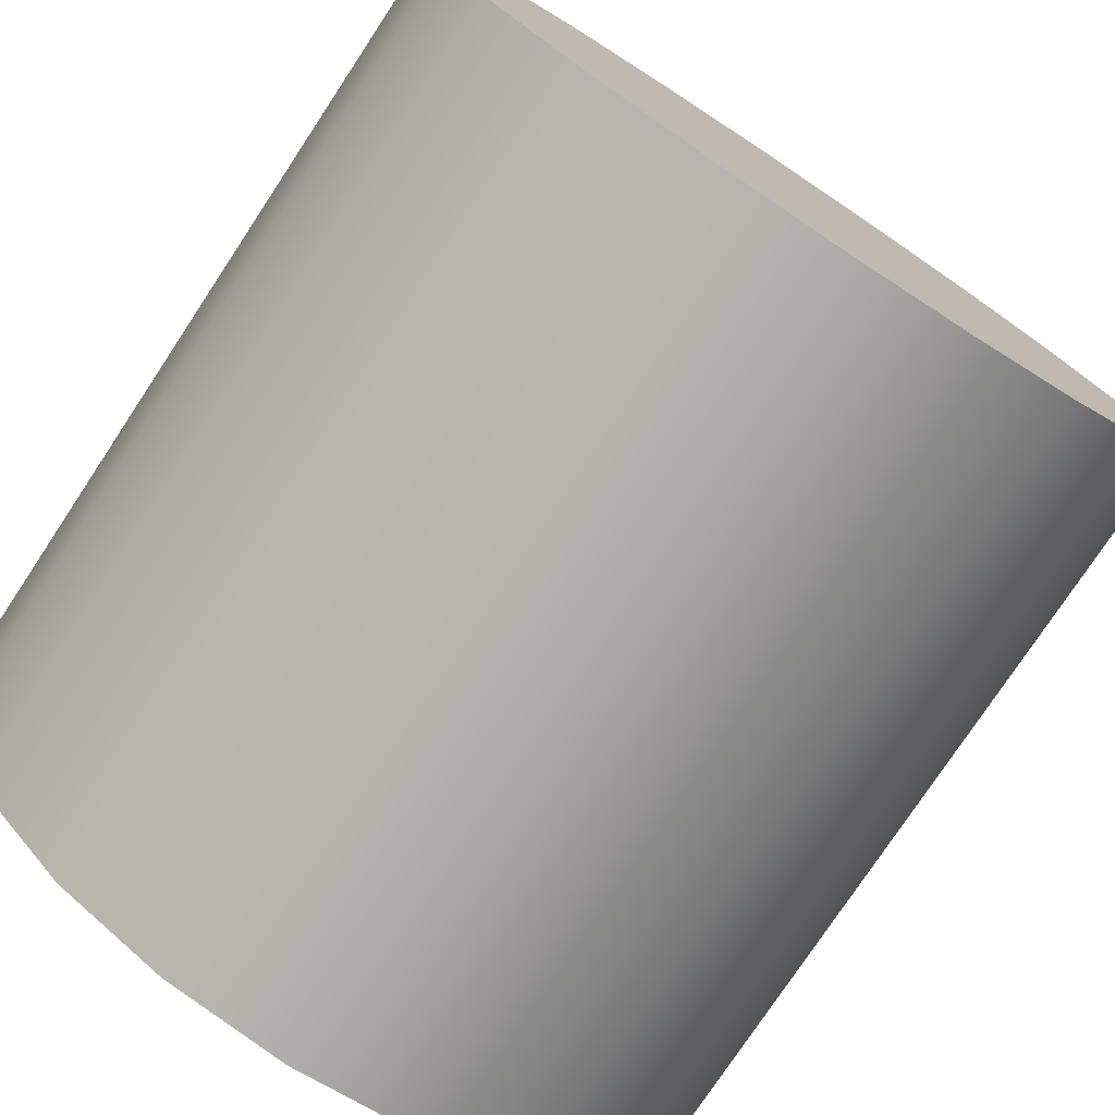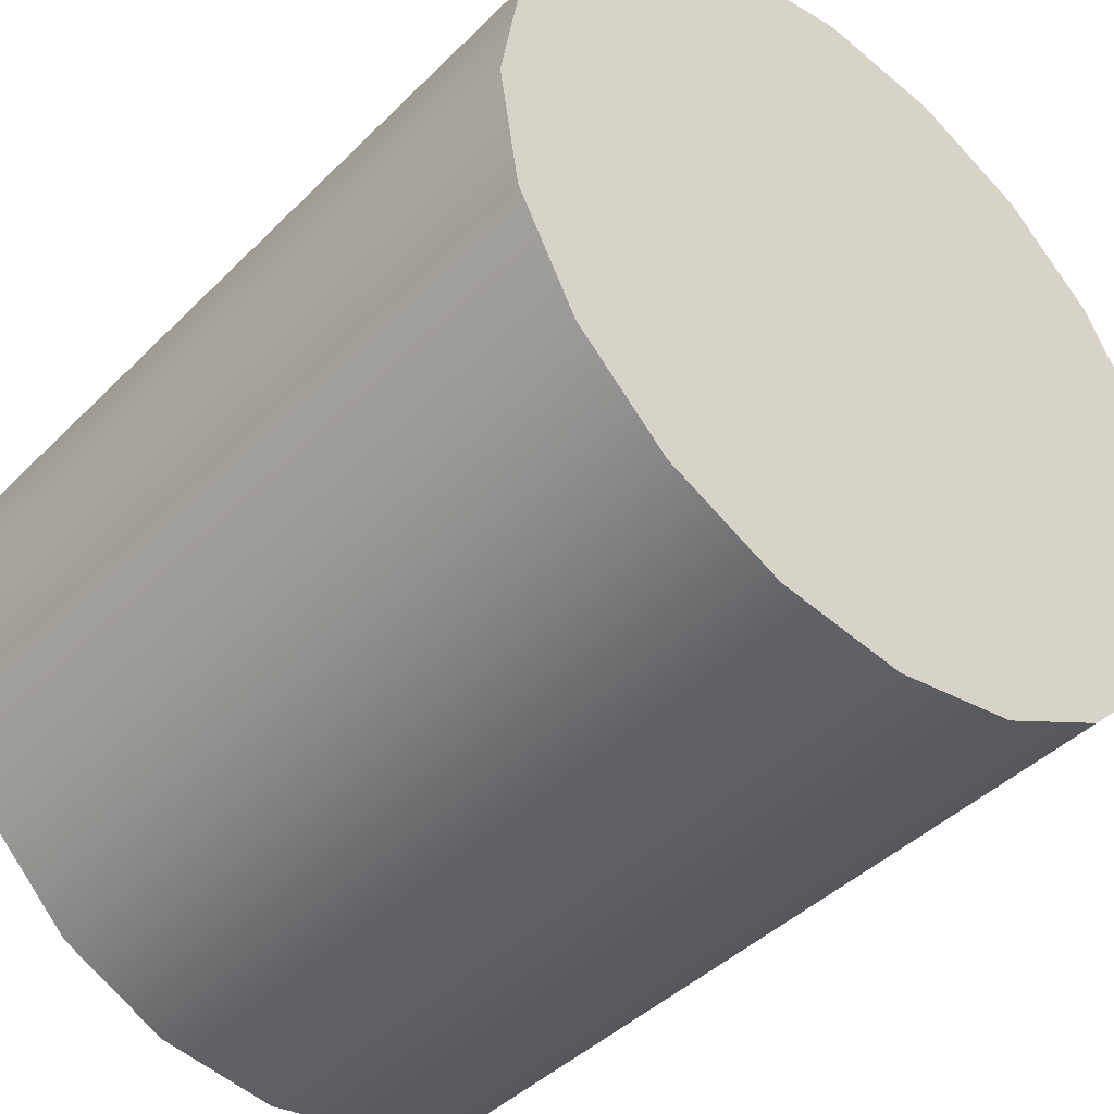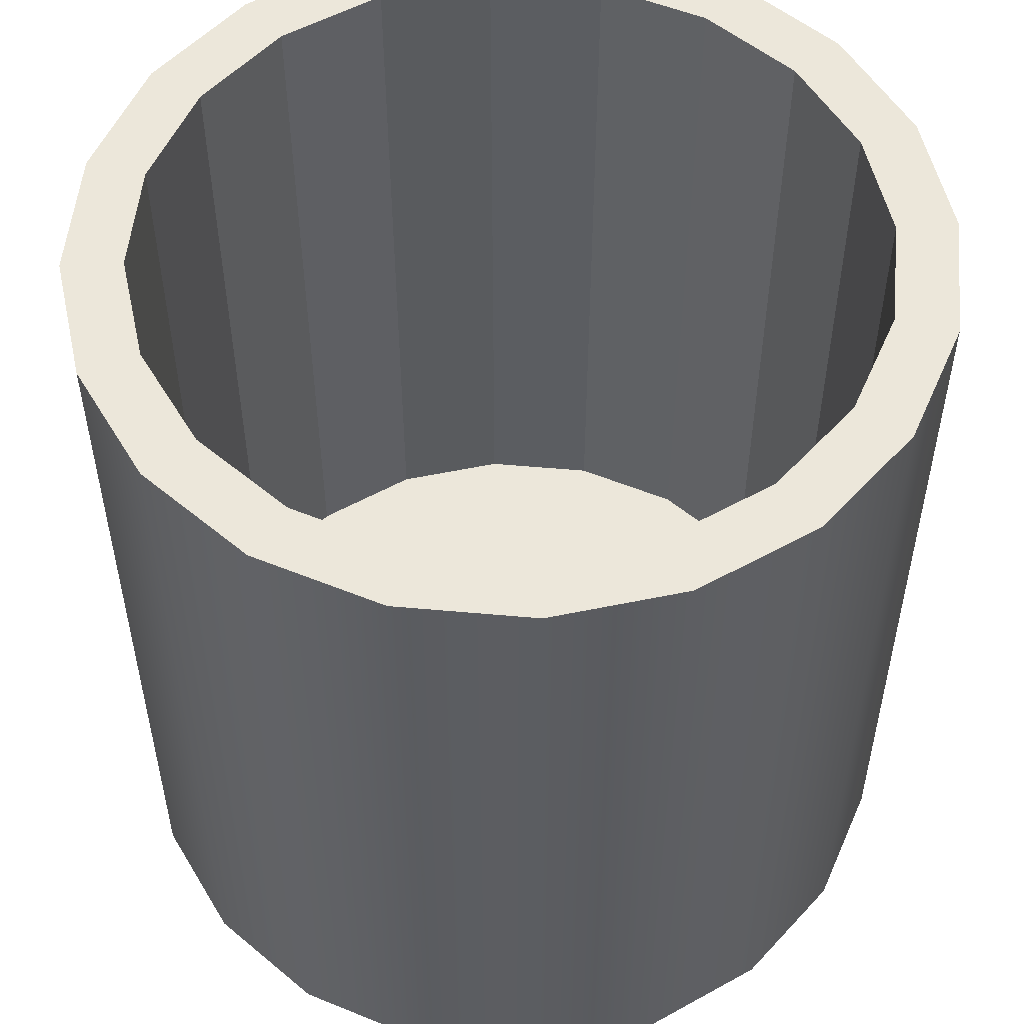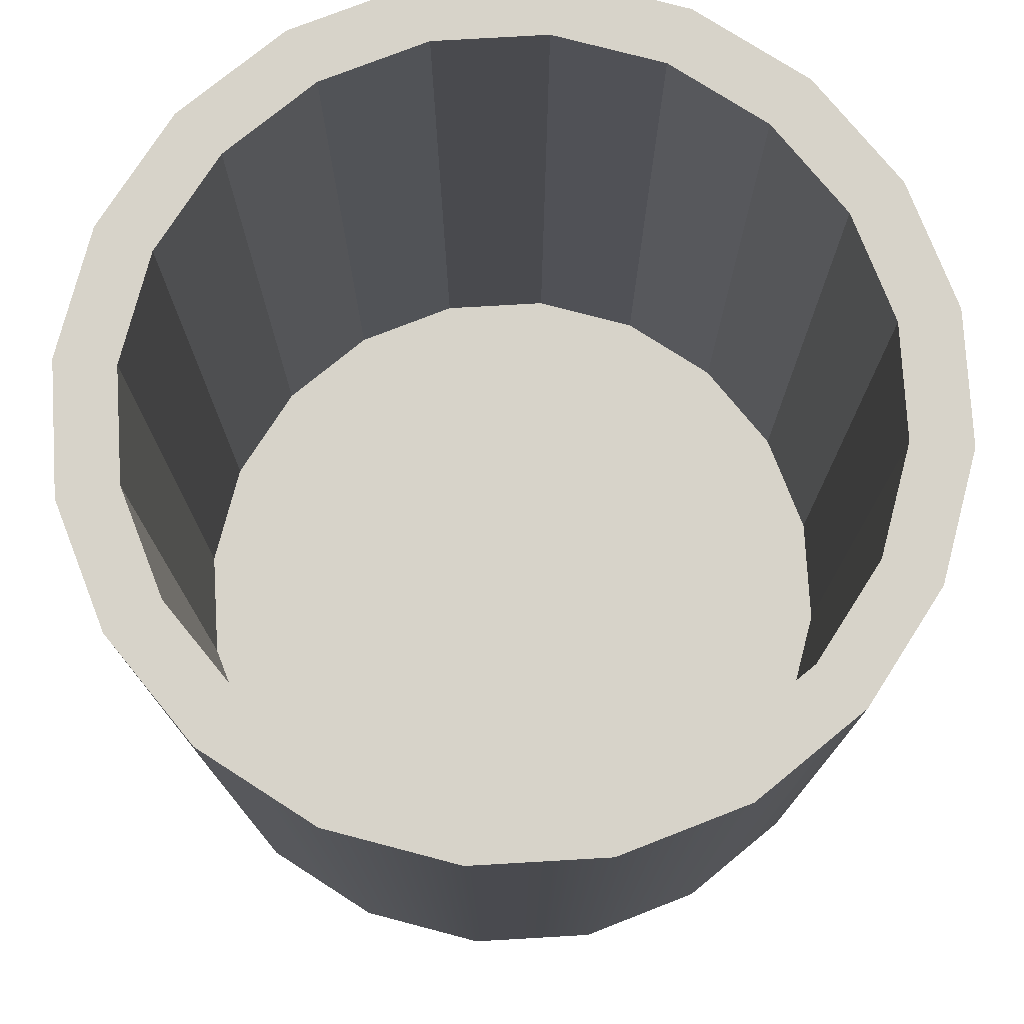
<metadata>
{"format":"obj","ext":"obj","renderer":"f3d","projection":"perspective","resolution":1024,"background":"white","views":[{"elev":-76.9,"azim":-33.5,"up":"+Z"},{"elev":-42.7,"azim":-40.5,"up":"+Z"},{"elev":53.7,"azim":-57.5,"up":"+Y"},{"elev":76.4,"azim":-174.3,"up":"+Y"}]}
</metadata>
<code>
g glass:default1
v 0.3211 0.5593 -0.1043
v 0.2731 0.5593 -0.1984
v 0.1984 0.5593 -0.2731
v 0.1043 0.5593 -0.3211
v 0 0.5593 -0.3376
v -0.1043 0.5593 -0.3211
v -0.1984 0.5593 -0.2731
v -0.2731 0.5593 -0.1984
v -0.3211 0.5593 -0.1043
v -0.3376 0.5593 0
v -0.3211 0.5593 0.1043
v -0.2731 0.5593 0.1984
v -0.1984 0.5593 0.2731
v -0.1043 0.5593 0.3211
v 0 0.5593 0.3376
v 0.1043 0.5593 0.3211
v 0.1984 0.5593 0.2731
v 0.2731 0.5593 0.1984
v 0.3211 0.5593 0.1043
v 0.3376 0.5593 0
v 0.3211 1.235 -0.1043
v 0.2731 1.235 -0.1984
v 0.1984 1.235 -0.2731
v 0.1043 1.235 -0.3211
v 0 1.235 -0.3376
v -0.1043 1.235 -0.3211
v -0.1984 1.235 -0.2731
v -0.2731 1.235 -0.1984
v -0.3211 1.235 -0.1043
v -0.3376 1.235 0
v -0.3211 1.235 0.1043
v -0.2731 1.235 0.1984
v -0.1984 1.235 0.2731
v -0.1043 1.235 0.3211
v 0 1.235 0.3376
v 0.1043 1.235 0.3211
v 0.1984 1.235 0.2731
v 0.2731 1.235 0.1984
v 0.3211 1.235 0.1043
v 0.3376 1.235 0
v 0.2755 1.235 -0.08952
v 0.2344 1.235 -0.1703
v 0.1703 1.235 -0.2344
v 0.08952 1.235 -0.2755
v 0 1.235 -0.2897
v -0.08952 1.235 -0.2755
v -0.1703 1.235 -0.2344
v -0.2344 1.235 -0.1703
v -0.2755 1.235 -0.08952
v -0.2897 1.235 0
v -0.2755 1.235 0.08952
v -0.2344 1.235 0.1703
v -0.1703 1.235 0.2344
v -0.08952 1.235 0.2755
v 0 1.235 0.2897
v 0.08952 1.235 0.2755
v 0.1703 1.235 0.2344
v 0.2344 1.235 0.1703
v 0.2755 1.235 0.08952
v 0.2897 1.235 0
v 0.2755 0.5855 -0.08952
v 0.2344 0.5855 -0.1703
v 0.1703 0.5855 -0.2344
v 0.08952 0.5855 -0.2755
v 0 0.5855 -0.2897
v -0.08952 0.5855 -0.2755
v -0.1703 0.5855 -0.2344
v -0.2344 0.5855 -0.1703
v -0.2755 0.5855 -0.08952
v -0.2897 0.5855 0
v -0.2755 0.5855 0.08952
v -0.2344 0.5855 0.1703
v -0.1703 0.5855 0.2344
v -0.08952 0.5855 0.2755
v 0 0.5855 0.2897
v 0.08952 0.5855 0.2755
v 0.1703 0.5855 0.2344
v 0.2344 0.5855 0.1703
v 0.2755 0.5855 0.08952
v 0.2897 0.5855 0
v 0.2671 0.5855 -0.08678
v 0.2272 0.5855 -0.1651
v 0.1651 0.5855 -0.2272
v 0.08678 0.5855 -0.2671
v 0 0.5855 -0.2808
v -0.08678 0.5855 -0.2671
v -0.1651 0.5855 -0.2272
v -0.2272 0.5855 -0.1651
v -0.2671 0.5855 -0.08678
v -0.2808 0.5855 0
v -0.2671 0.5855 0.08678
v -0.2272 0.5855 0.1651
v -0.1651 0.5855 0.2272
v -0.08678 0.5855 0.2671
v 0 0.5855 0.2808
v 0.08678 0.5855 0.2671
v 0.1651 0.5855 0.2272
v 0.2272 0.5855 0.1651
v 0.2671 0.5855 0.08678
v 0.2808 0.5855 0
v 0.1018 0.5855 -0.03307
v 0.08658 0.5855 -0.0629
v 0.0629 0.5855 -0.08658
v 0.03307 0.5855 -0.1018
v 0 0.5855 -0.107
v -0.03307 0.5855 -0.1018
v -0.0629 0.5855 -0.08658
v -0.08658 0.5855 -0.0629
v -0.1018 0.5855 -0.03307
v -0.107 0.5855 0
v -0.1018 0.5855 0.03307
v -0.08658 0.5855 0.0629
v -0.0629 0.5855 0.08658
v -0.03307 0.5855 0.1018
v 0 0.5855 0.107
v 0.03307 0.5855 0.1018
v 0.0629 0.5855 0.08658
v 0.08658 0.5855 0.0629
v 0.1018 0.5855 0.03307
v 0.107 0.5855 0
v -0.01847 0.5855 -0.07552
v -0.002044 0.5855 -0.05349
v 0.01458 0.5855 -0.02622
v 0.02978 0.5855 0.003613
v 0.04207 0.5855 0.03309
v 0.05024 0.5855 0.05933
v -0.05043 0.5855 -0.05923
v -0.04231 0.5855 -0.03297
v -0.03005 0.5855 -0.003477
v -0.01485 0.5855 0.02636
v 0.001803 0.5855 0.05361
v 0.01828 0.5855 0.07561
v 0.1997 0.5855 -0.06489
v 0.1699 0.5855 -0.1234
v 0.1234 0.5855 -0.1699
v 0.06489 0.5855 -0.1997
v 0 0.5855 -0.21
v -0.06489 0.5855 -0.1997
v -0.1234 0.5855 -0.1699
v -0.1699 0.5855 -0.1234
v -0.1997 0.5855 -0.06489
v -0.21 0.5855 0
v -0.1997 0.5855 0.06489
v -0.1699 0.5855 0.1234
v -0.1234 0.5855 0.1699
v -0.06489 0.5855 0.1997
v 0 0.5855 0.21
v 0.06489 0.5855 0.1997
v 0.1234 0.5855 0.1699
v 0.1699 0.5855 0.1234
v 0.1997 0.5855 0.06489
v 0.21 0.5855 0
v 0.2755 0.6334 -0.08952
v 0.2344 0.6334 -0.1703
v 0.1703 0.6334 -0.2344
v 0.08952 0.6334 -0.2755
v 0 0.6334 -0.2897
v -0.08952 0.6334 -0.2755
v -0.1703 0.6334 -0.2344
v -0.2344 0.6334 -0.1703
v -0.2755 0.6334 -0.08952
v -0.2897 0.6334 0
v -0.2755 0.6334 0.08952
v -0.2344 0.6334 0.1703
v -0.1703 0.6334 0.2344
v -0.08952 0.6334 0.2755
v 0 0.6334 0.2897
v 0.08952 0.6334 0.2755
v 0.1703 0.6334 0.2344
v 0.2344 0.6334 0.1703
v 0.2755 0.6334 0.08952
v 0.2897 0.6334 0
v 0.2755 1.227 -0.08952
v 0.2344 1.227 -0.1703
v 0.1703 1.227 -0.2344
v 0.08952 1.227 -0.2755
v 0 1.227 -0.2897
v -0.08952 1.227 -0.2755
v -0.1703 1.227 -0.2344
v -0.2344 1.227 -0.1703
v -0.2755 1.227 -0.08952
v -0.2897 1.227 0
v -0.2755 1.227 0.08952
v -0.2344 1.227 0.1703
v -0.1703 1.227 0.2344
v -0.08952 1.227 0.2755
v 0 1.227 0.2897
v 0.08952 1.227 0.2755
v 0.1703 1.227 0.2344
v 0.2344 1.227 0.1703
v 0.2755 1.227 0.08952
v 0.2897 1.227 0
v 0.2816 1.235 -0.0915
v 0.2395 1.235 -0.174
v 0.174 1.235 -0.2395
v 0.0915 1.235 -0.2816
v 0 1.235 -0.2961
v -0.0915 1.235 -0.2816
v -0.174 1.235 -0.2395
v -0.2395 1.235 -0.174
v -0.2816 1.235 -0.0915
v -0.2961 1.235 0
v -0.2816 1.235 0.0915
v -0.2395 1.235 0.174
v -0.174 1.235 0.2395
v -0.0915 1.235 0.2816
v 0 1.235 0.2961
v 0.0915 1.235 0.2816
v 0.174 1.235 0.2395
v 0.2395 1.235 0.174
v 0.2816 1.235 0.0915
v 0.2961 1.235 0
v 0.3169 1.235 -0.103
v 0.2696 1.235 -0.1959
v 0.1959 1.235 -0.2696
v 0.103 1.235 -0.3169
v 0 1.235 -0.3332
v -0.103 1.235 -0.3169
v -0.1959 1.235 -0.2696
v -0.2696 1.235 -0.1959
v -0.3169 1.235 -0.103
v -0.3332 1.235 0
v -0.3169 1.235 0.103
v -0.2696 1.235 0.1959
v -0.1959 1.235 0.2696
v -0.103 1.235 0.3169
v 0 1.235 0.3332
v 0.103 1.235 0.3169
v 0.1959 1.235 0.2696
v 0.2696 1.235 0.1959
v 0.3169 1.235 0.103
v 0.3332 1.235 0
v 0.3211 1.23 -0.1043
v 0.2731 1.23 -0.1984
v 0.1984 1.23 -0.2731
v 0.1043 1.23 -0.3211
v 0 1.23 -0.3376
v -0.1043 1.23 -0.3211
v -0.1984 1.23 -0.2731
v -0.2731 1.23 -0.1984
v -0.3211 1.23 -0.1043
v -0.3376 1.23 0
v -0.3211 1.23 0.1043
v -0.2731 1.23 0.1984
v -0.1984 1.23 0.2731
v -0.1043 1.23 0.3211
v 0 1.23 0.3376
v 0.1043 1.23 0.3211
v 0.1984 1.23 0.2731
v 0.2731 1.23 0.1984
v 0.3211 1.23 0.1043
v 0.3376 1.23 0
v 0.3211 0.5664 -0.1043
v 0.2731 0.5664 -0.1984
v 0.1984 0.5664 -0.2731
v 0.1043 0.5664 -0.3211
v 0 0.5664 -0.3376
v -0.1043 0.5664 -0.3211
v -0.1984 0.5664 -0.2731
v -0.2731 0.5664 -0.1984
v -0.3211 0.5664 -0.1043
v -0.3376 0.5664 0
v -0.3211 0.5664 0.1043
v -0.2731 0.5664 0.1984
v -0.1984 0.5664 0.2731
v -0.1043 0.5664 0.3211
v 0 0.5664 0.3376
v 0.1043 0.5664 0.3211
v 0.1984 0.5664 0.2731
v 0.2731 0.5664 0.1984
v 0.3211 0.5664 0.1043
v 0.3376 0.5664 0
v 0.3211 0.8705 -0.1043
v 0.3376 0.8705 0
v 0.3211 0.8705 0.1043
v 0.2731 0.8705 0.1984
v 0.1984 0.8705 0.2731
v 0.1043 0.8705 0.3211
v 0 0.8705 0.3376
v -0.1043 0.8705 0.3211
v -0.1984 0.8705 0.2731
v -0.2731 0.8705 0.1984
v -0.3211 0.8705 0.1043
v -0.3376 0.8705 0
v -0.3211 0.8705 -0.1043
v -0.2731 0.8705 -0.1984
v -0.1984 0.8705 -0.2731
v -0.1043 0.8705 -0.3211
v 0 0.8705 -0.3376
v 0.1043 0.8705 -0.3211
v 0.1984 0.8705 -0.2731
v 0.2731 0.8705 -0.1984
v 0.07129 0.5593 0.264
v 0.04327 0.5593 0.1946
v 0.01102 0.5593 0.1061
v -0.02231 0.5593 0.007249
v -0.05346 0.5593 -0.09233
v -0.07937 0.5593 -0.1829
v -0.09752 0.5593 -0.2555
v 0.3211 0.5717 -0.1043
v 0.2731 0.5717 -0.1984
v 0.1984 0.5717 -0.2731
v 0.1043 0.5717 -0.3211
v 0 0.5717 -0.3376
v -0.1043 0.5717 -0.3211
v -0.1984 0.5717 -0.2731
v -0.2731 0.5717 -0.1984
v -0.3211 0.5717 -0.1043
v -0.3376 0.5717 0
v -0.3211 0.5717 0.1043
v -0.2731 0.5717 0.1984
v -0.1984 0.5717 0.2731
v -0.1043 0.5717 0.3211
v 0 0.5717 0.3376
v 0.1043 0.5717 0.3211
v 0.1984 0.5717 0.2731
v 0.2731 0.5717 0.1984
v 0.3211 0.5717 0.1043
v 0.3376 0.5717 0
v 0.3211 1.061 -0.1043
v 0.3376 1.061 0
v 0.3211 1.061 0.1043
v 0.2731 1.061 0.1984
v 0.1984 1.061 0.2731
v 0.1043 1.061 0.3211
v 0 1.061 0.3376
v -0.1043 1.061 0.3211
v -0.1984 1.061 0.2731
v -0.2731 1.061 0.1984
v -0.3211 1.061 0.1043
v -0.3376 1.061 0
v -0.3211 1.061 -0.1043
v -0.2731 1.061 -0.1984
v -0.1984 1.061 -0.2731
v -0.1043 1.061 -0.3211
v 0 1.061 -0.3376
v 0.1043 1.061 -0.3211
v 0.1984 1.061 -0.2731
v 0.2731 1.061 -0.1984
v 0.3211 0.7124 -0.1043
v 0.3376 0.7124 0
v 0.3211 0.7124 0.1043
v 0.2731 0.7124 0.1984
v 0.1984 0.7124 0.2731
v 0.1043 0.7124 0.3211
v 0 0.7124 0.3376
v -0.1043 0.7124 0.3211
v -0.1984 0.7124 0.2731
v -0.2731 0.7124 0.1984
v -0.3211 0.7124 0.1043
v -0.3376 0.7124 0
v -0.3211 0.7124 -0.1043
v -0.2731 0.7124 -0.1984
v -0.1984 0.7124 -0.2731
v -0.1043 0.7124 -0.3211
v 0 0.7124 -0.3376
v 0.1043 0.7124 -0.3211
v 0.1984 0.7124 -0.2731
v 0.2731 0.7124 -0.1984
g glass:pCylinder1 glass:polySurface1
f 233 234 22 21
f 234 235 23 22
f 235 236 24 23
f 236 237 25 24
f 237 238 26 25
f 238 239 27 26
f 239 240 28 27
f 240 241 29 28
f 241 242 30 29
f 242 243 31 30
f 243 244 32 31
f 244 245 33 32
f 245 246 34 33
f 246 247 35 34
f 247 248 36 35
f 248 249 37 36
f 249 250 38 37
f 250 251 39 38
f 251 252 40 39
f 252 233 21 40
f 193 194 42 41
f 194 195 43 42
f 195 196 44 43
f 196 197 45 44
f 197 198 46 45
f 198 199 47 46
f 199 200 48 47
f 200 201 49 48
f 201 202 50 49
f 202 203 51 50
f 203 204 52 51
f 204 205 53 52
f 205 206 54 53
f 206 207 55 54
f 207 208 56 55
f 208 209 57 56
f 209 210 58 57
f 210 211 59 58
f 211 212 60 59
f 212 193 41 60
f 153 154 62 61
f 154 155 63 62
f 155 156 64 63
f 156 157 65 64
f 157 158 66 65
f 158 159 67 66
f 159 160 68 67
f 160 161 69 68
f 161 162 70 69
f 162 163 71 70
f 163 164 72 71
f 164 165 73 72
f 165 166 74 73
f 166 167 75 74
f 167 168 76 75
f 168 169 77 76
f 169 170 78 77
f 170 171 79 78
f 171 172 80 79
f 172 153 61 80
f 61 62 82 81
f 62 63 83 82
f 63 64 84 83
f 64 65 85 84
f 65 66 86 85
f 66 67 87 86
f 67 68 88 87
f 68 69 89 88
f 69 70 90 89
f 70 71 91 90
f 71 72 92 91
f 72 73 93 92
f 73 74 94 93
f 74 75 95 94
f 75 76 96 95
f 76 77 97 96
f 77 78 98 97
f 78 79 99 98
f 79 80 100 99
f 80 61 81 100
f 133 134 102 101
f 134 135 103 102
f 135 136 104 103
f 136 137 105 104
f 137 138 106 105
f 138 139 107 106
f 139 140 108 107
f 140 141 109 108
f 141 142 110 109
f 142 143 111 110
f 143 144 112 111
f 144 145 113 112
f 145 146 114 113
f 146 147 115 114
f 147 148 116 115
f 148 149 117 116
f 149 150 118 117
f 150 151 119 118
f 151 152 120 119
f 152 133 101 120
f 119 120 125 126
f 120 101 124 125
f 101 102 123 124
f 102 103 122 123
f 103 104 121 122
f 122 121 127 128
f 123 122 128 129
f 124 123 129 130
f 125 124 130 131
f 126 125 131 132
f 128 127 109 110
f 129 128 110 111
f 130 129 111 112
f 131 130 112 113
f 132 131 113 114
f 117 118 119 126
f 116 117 126 132
f 115 116 132 114
f 107 108 109 127
f 106 107 127 121
f 105 106 121 104
f 81 82 134 133
f 82 83 135 134
f 83 84 136 135
f 84 85 137 136
f 85 86 138 137
f 86 87 139 138
f 87 88 140 139
f 88 89 141 140
f 89 90 142 141
f 90 91 143 142
f 91 92 144 143
f 92 93 145 144
f 93 94 146 145
f 94 95 147 146
f 95 96 148 147
f 96 97 149 148
f 97 98 150 149
f 98 99 151 150
f 99 100 152 151
f 100 81 133 152
f 173 174 154 153
f 174 175 155 154
f 175 176 156 155
f 176 177 157 156
f 177 178 158 157
f 178 179 159 158
f 179 180 160 159
f 180 181 161 160
f 181 182 162 161
f 182 183 163 162
f 183 184 164 163
f 184 185 165 164
f 185 186 166 165
f 186 187 167 166
f 187 188 168 167
f 188 189 169 168
f 189 190 170 169
f 190 191 171 170
f 191 192 172 171
f 192 173 153 172
f 41 42 174 173
f 42 43 175 174
f 43 44 176 175
f 44 45 177 176
f 45 46 178 177
f 46 47 179 178
f 47 48 180 179
f 48 49 181 180
f 49 50 182 181
f 50 51 183 182
f 51 52 184 183
f 52 53 185 184
f 53 54 186 185
f 54 55 187 186
f 55 56 188 187
f 56 57 189 188
f 57 58 190 189
f 58 59 191 190
f 59 60 192 191
f 60 41 173 192
f 213 214 194 193
f 214 215 195 194
f 215 216 196 195
f 216 217 197 196
f 217 218 198 197
f 218 219 199 198
f 219 220 200 199
f 220 221 201 200
f 221 222 202 201
f 222 223 203 202
f 223 224 204 203
f 224 225 205 204
f 225 226 206 205
f 226 227 207 206
f 227 228 208 207
f 228 229 209 208
f 229 230 210 209
f 230 231 211 210
f 231 232 212 211
f 232 213 193 212
f 21 22 214 213
f 22 23 215 214
f 23 24 216 215
f 24 25 217 216
f 25 26 218 217
f 26 27 219 218
f 27 28 220 219
f 28 29 221 220
f 29 30 222 221
f 30 31 223 222
f 31 32 224 223
f 32 33 225 224
f 33 34 226 225
f 34 35 227 226
f 35 36 228 227
f 36 37 229 228
f 37 38 230 229
f 38 39 231 230
f 39 40 232 231
f 40 21 213 232
f 300 301 359 340
f 301 302 358 359
f 302 303 357 358
f 303 304 356 357
f 304 305 355 356
f 305 306 354 355
f 306 307 353 354
f 307 308 352 353
f 308 309 351 352
f 309 310 350 351
f 310 311 349 350
f 311 312 348 349
f 312 313 347 348
f 313 314 346 347
f 314 315 345 346
f 315 316 344 345
f 316 317 343 344
f 317 318 342 343
f 318 319 341 342
f 319 300 340 341
f 1 2 254 253
f 2 3 255 254
f 3 4 256 255
f 4 5 257 256
f 5 6 258 257
f 6 7 259 258
f 7 8 260 259
f 8 9 261 260
f 9 10 262 261
f 10 11 263 262
f 11 12 264 263
f 12 13 265 264
f 13 14 266 265
f 14 15 267 266
f 15 16 268 267
f 16 17 269 268
f 17 18 270 269
f 18 19 271 270
f 19 20 272 271
f 20 1 253 272
f 274 273 320 321
f 275 274 321 322
f 276 275 322 323
f 277 276 323 324
f 278 277 324 325
f 279 278 325 326
f 280 279 326 327
f 281 280 327 328
f 282 281 328 329
f 283 282 329 330
f 284 283 330 331
f 285 284 331 332
f 286 285 332 333
f 287 286 333 334
f 288 287 334 335
f 289 288 335 336
f 290 289 336 337
f 291 290 337 338
f 292 291 338 339
f 273 292 339 320
f 3 2 297 298
f 2 1 296 297
f 1 20 295 296
f 20 19 294 295
f 19 18 293 294
f 4 3 298 299
f 294 293 14 13
f 295 294 13 12
f 296 295 12 11
f 297 296 11 10
f 298 297 10 9
f 299 298 9 8
f 17 16 293 18
f 16 15 14 293
f 6 5 4 299
f 7 6 299 8
f 253 254 301 300
f 254 255 302 301
f 255 256 303 302
f 256 257 304 303
f 257 258 305 304
f 258 259 306 305
f 259 260 307 306
f 260 261 308 307
f 261 262 309 308
f 262 263 310 309
f 263 264 311 310
f 264 265 312 311
f 265 266 313 312
f 266 267 314 313
f 267 268 315 314
f 268 269 316 315
f 269 270 317 316
f 270 271 318 317
f 271 272 319 318
f 272 253 300 319
f 321 320 233 252
f 322 321 252 251
f 323 322 251 250
f 324 323 250 249
f 325 324 249 248
f 326 325 248 247
f 327 326 247 246
f 328 327 246 245
f 329 328 245 244
f 330 329 244 243
f 331 330 243 242
f 332 331 242 241
f 333 332 241 240
f 334 333 240 239
f 335 334 239 238
f 336 335 238 237
f 337 336 237 236
f 338 337 236 235
f 339 338 235 234
f 320 339 234 233
f 341 340 273 274
f 342 341 274 275
f 343 342 275 276
f 344 343 276 277
f 345 344 277 278
f 346 345 278 279
f 347 346 279 280
f 348 347 280 281
f 349 348 281 282
f 350 349 282 283
f 351 350 283 284
f 352 351 284 285
f 353 352 285 286
f 354 353 286 287
f 355 354 287 288
f 356 355 288 289
f 357 356 289 290
f 358 357 290 291
f 359 358 291 292
f 340 359 292 273

</code>
